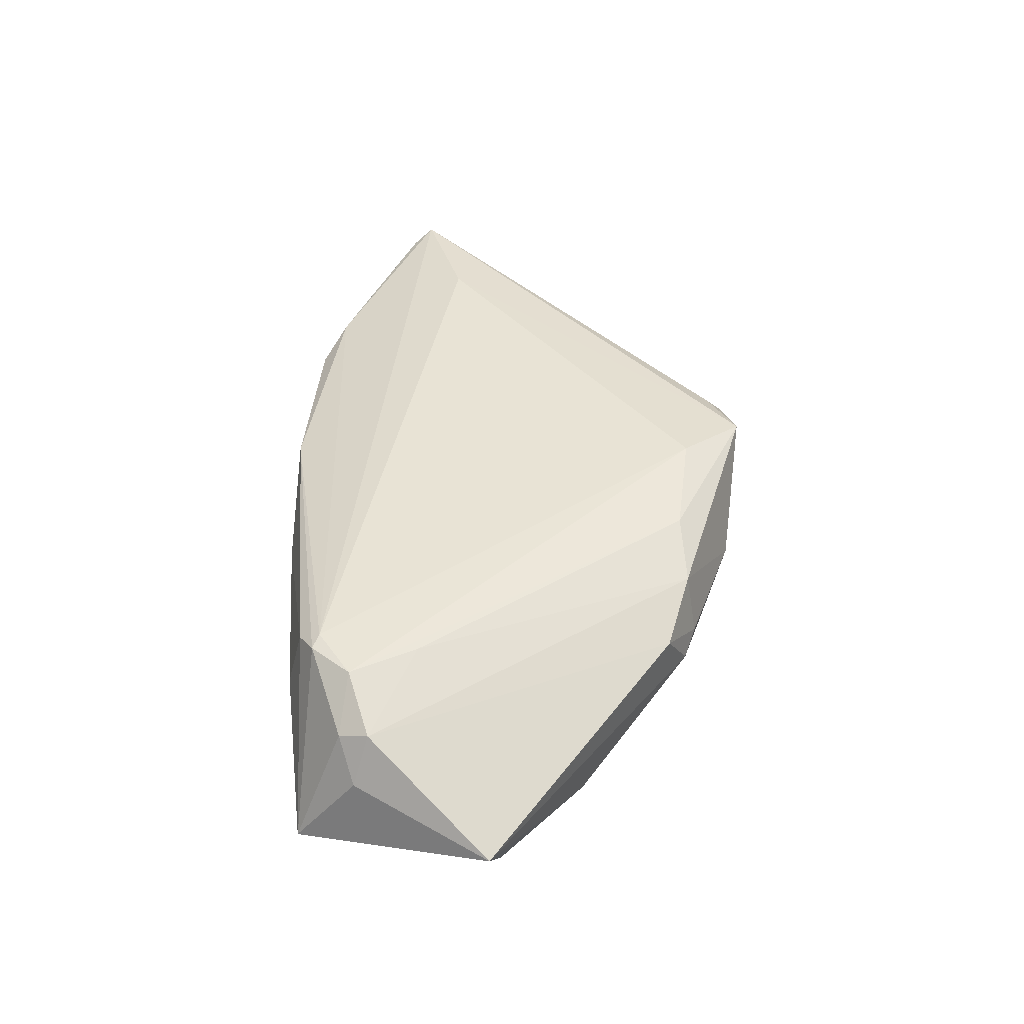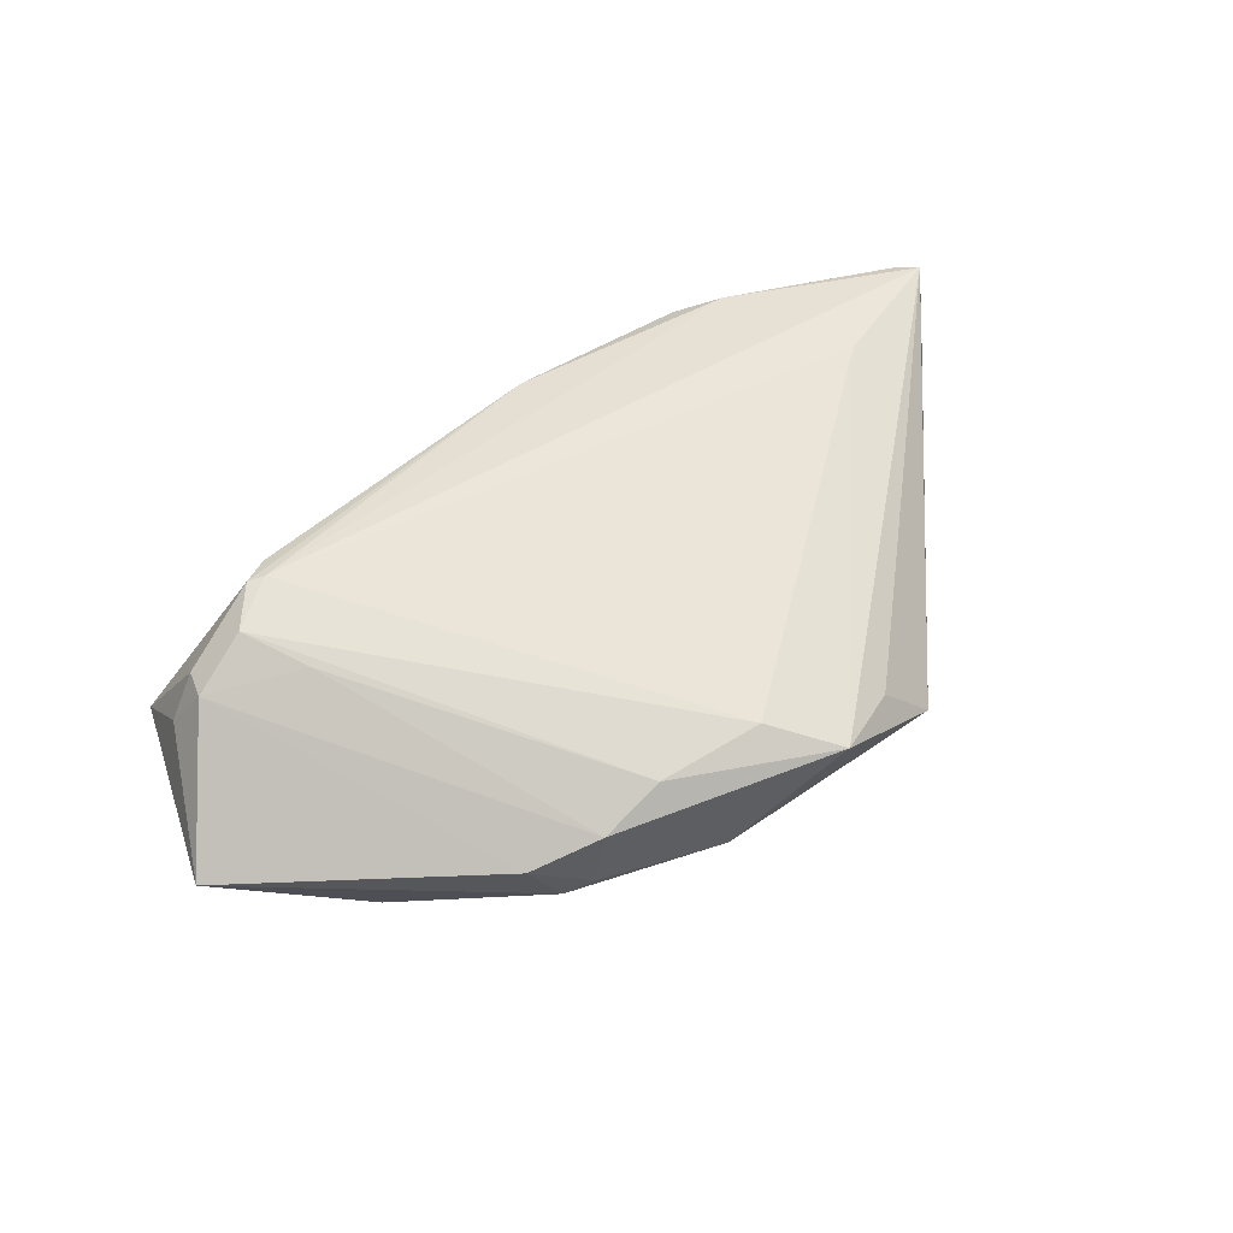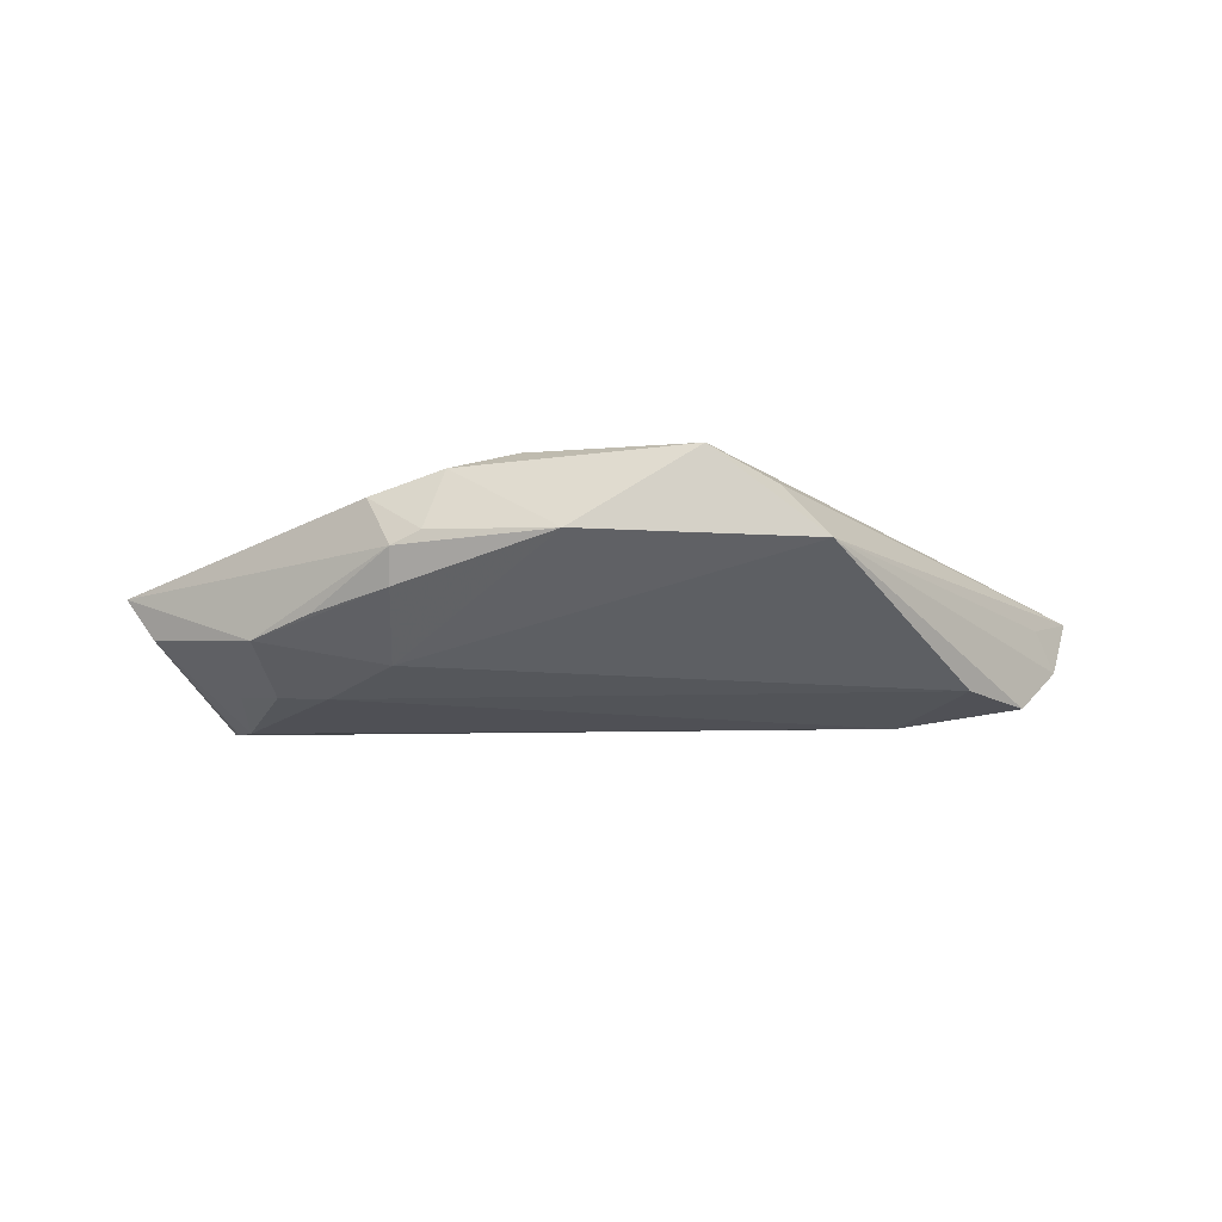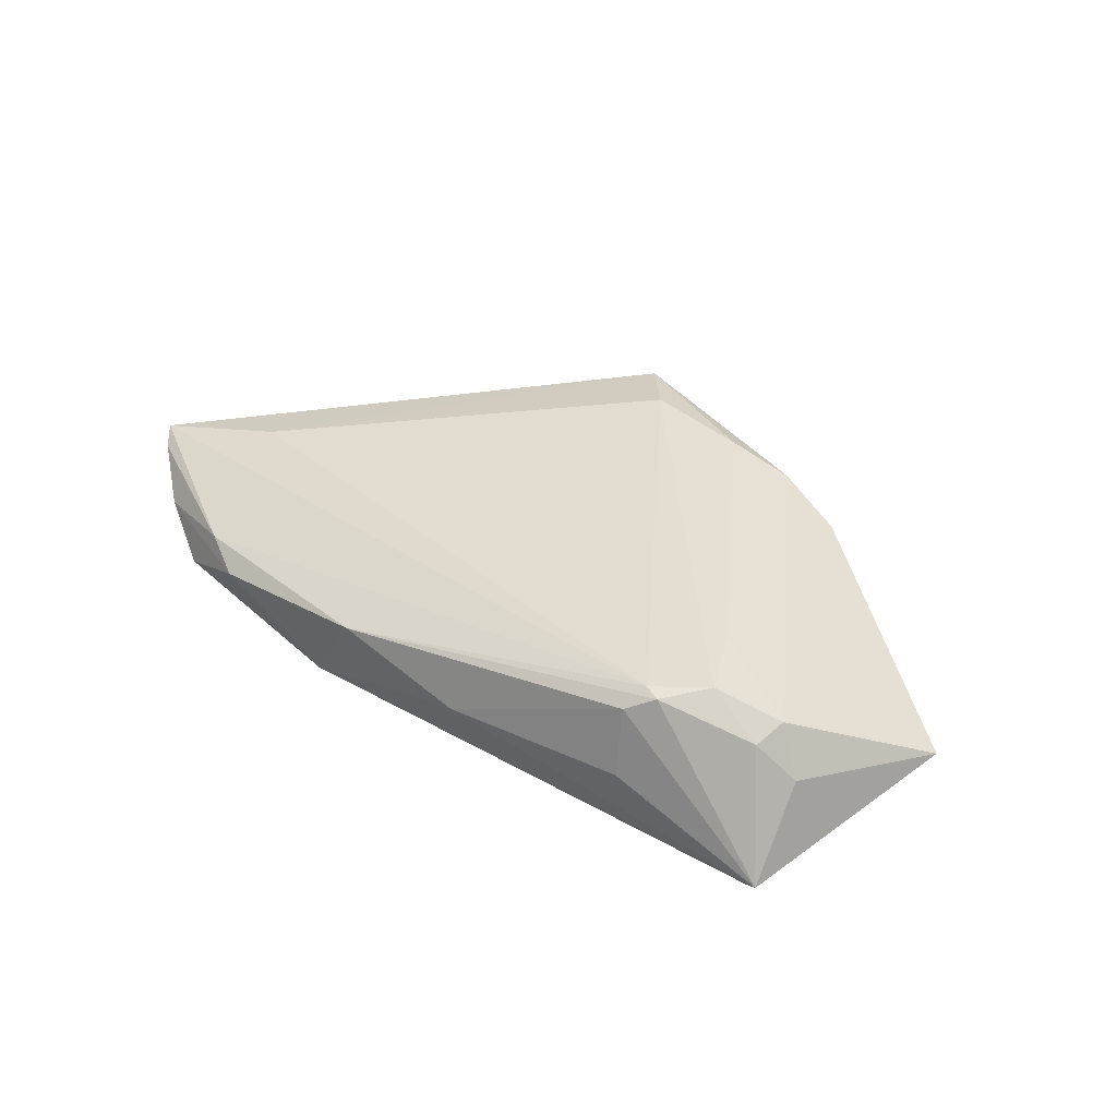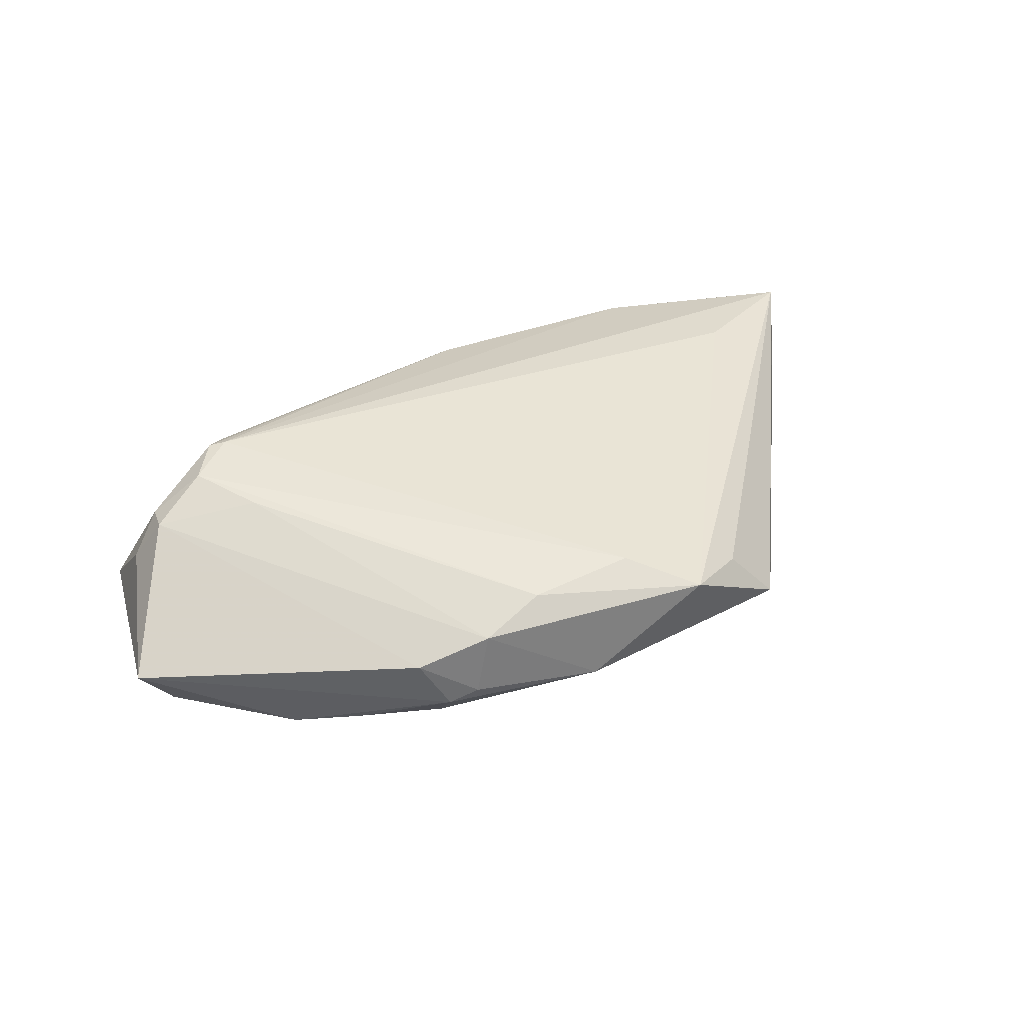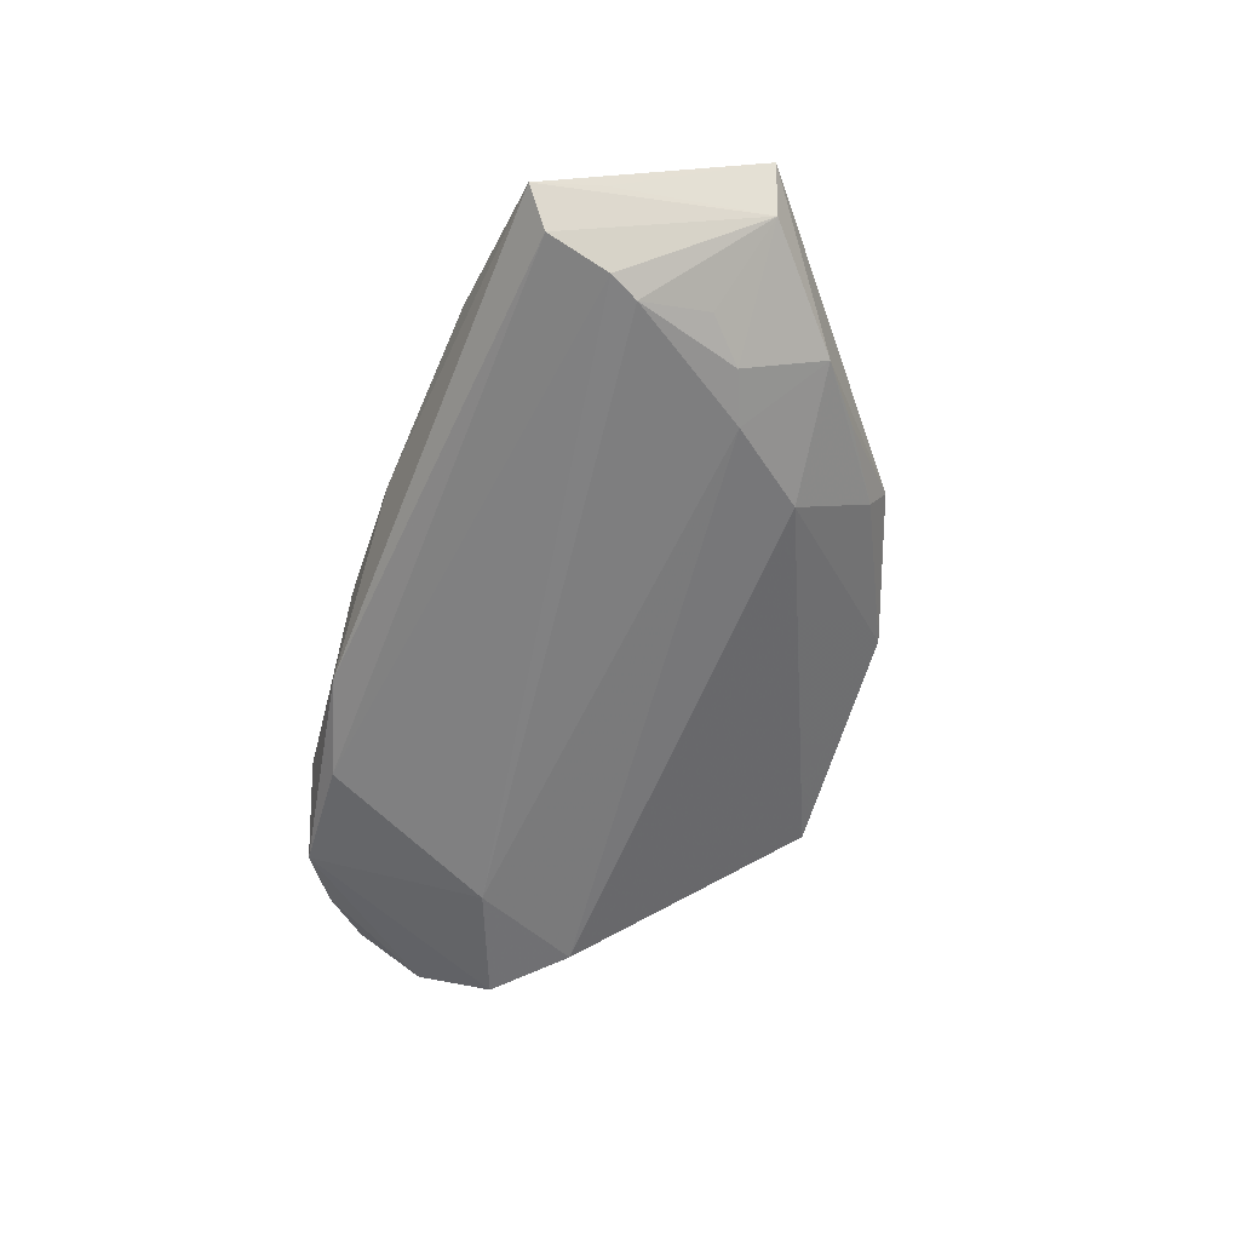
<metadata>
{"format":"obj","ext":"obj","renderer":"f3d","projection":"perspective","resolution":1024,"background":"white","views":[{"elev":48.2,"azim":94.4,"up":"+Z"},{"elev":65.9,"azim":146.3,"up":"+Z"},{"elev":-16.9,"azim":-179.6,"up":"+Z"},{"elev":38.2,"azim":42.5,"up":"+Z"},{"elev":47.2,"azim":149.7,"up":"+Z"},{"elev":-59.8,"azim":75.1,"up":"+Z"}]}
</metadata>
<code>
v 0.0484 -0.02204 -0.005823
v 0.0368 0.00229 -0.01069
v 0.009539 -0.02839 3.989e-05
v 0.03123 -0.02507 0.00161
v 0.03049 -0.02322 0.009459
v 0.04528 -0.01949 -0.009537
v -0.04636 -0.003423 -0.01062
v 0.03146 -0.02054 0.0115
v -0.02763 -0.02938 -1.679e-05
v -0.03254 -0.007492 -0.0119
v 0.03339 -0.02116 0.01126
v 0.0544 0.001612 0.0009455
v -0.003046 0.02257 0.01104
v -0.05177 -0.01129 -0.004352
v -0.04952 -0.009141 0.0001754
v -0.009735 0.02938 0.008853
v 0.04163 -0.009345 -0.0119
v -0.04552 -0.02371 -0.001152
v 0.03153 0.01634 -0.005208
v 0.02265 0.0214 -0.003838
v 0.03848 0.01168 -0.006795
v 0.004683 0.02866 5.824e-05
v -0.0331 -0.02697 0.00155
v -0.006271 -0.02938 0.003493
v 0.04409 -0.01325 0.00931
v 0.04338 -0.01679 0.008036
v 0.03272 -0.008639 0.01151
v 0.02253 0.02357 -8.688e-05
v 0.04959 -0.01453 -0.004686
v -0.0376 -0.02739 -0.004555
v -0.0393 0.004399 -0.01058
v 0.04152 -0.00154 -0.009696
v 0.03095 0.004145 -0.01132
v -0.01749 0.02572 0.005688
v -0.05231 -0.01889 0.001964
v -0.01205 -0.02938 -0.005896
v -0.0544 -0.01663 0.003123
v 0.04348 -0.01248 -0.01136
v -0.04011 -0.01097 0.005858
v -0.02366 -0.02704 -0.00711
v 0.02311 0.01249 -0.009815
v -0.0225 0.02814 -0.0008827
v 0.05077 0.002558 -0.004181
v 0.01691 0.02323 0.00844
v 0.02535 0.02127 0.005985
v 0.01919 0.02459 0.001343
v 0.03704 -0.01626 0.0119
v 0.0474 -0.01479 0.004008
v 0.009259 0.02194 0.01063
f 39 16 37
f 28 12 21
f 10 17 38
f 38 40 10
f 21 12 43
f 43 38 17
f 7 31 10
f 33 17 10
f 10 31 33
f 1 5 4
f 8 39 37
f 1 12 48
f 12 25 48
f 31 7 42
f 32 43 17
f 29 12 1
f 1 43 29
f 29 43 12
f 6 43 1
f 38 43 6
f 1 36 6
f 40 38 6
f 6 36 40
f 14 42 7
f 3 5 24
f 3 4 5
f 24 36 3
f 1 4 3
f 3 36 1
f 47 8 11
f 24 5 11
f 11 8 24
f 11 5 1
f 45 25 12
f 45 44 25
f 12 28 45
f 46 45 28
f 44 45 46
f 49 44 16
f 47 25 27
f 25 44 27
f 27 49 47
f 44 49 27
f 37 16 34
f 34 42 37
f 16 42 34
f 17 33 2
f 2 32 17
f 2 33 21
f 21 43 2
f 43 32 2
f 37 14 35
f 37 42 15
f 15 14 37
f 42 14 15
f 30 14 7
f 10 40 30
f 30 7 10
f 40 36 30
f 26 48 25
f 26 25 47
f 47 11 26
f 1 48 26
f 26 11 1
f 22 46 28
f 28 20 22
f 22 42 16
f 16 44 22
f 44 46 22
f 16 39 13
f 13 49 16
f 39 8 13
f 13 8 47
f 47 49 13
f 19 28 21
f 21 20 19
f 19 20 28
f 41 33 31
f 31 42 41
f 21 33 41
f 41 20 21
f 42 22 41
f 41 22 20
f 18 35 14
f 14 30 18
f 9 30 36
f 9 36 24
f 9 18 30
f 35 18 23
f 18 9 23
f 37 35 23
f 23 9 24
f 23 8 37
f 24 8 23

</code>
